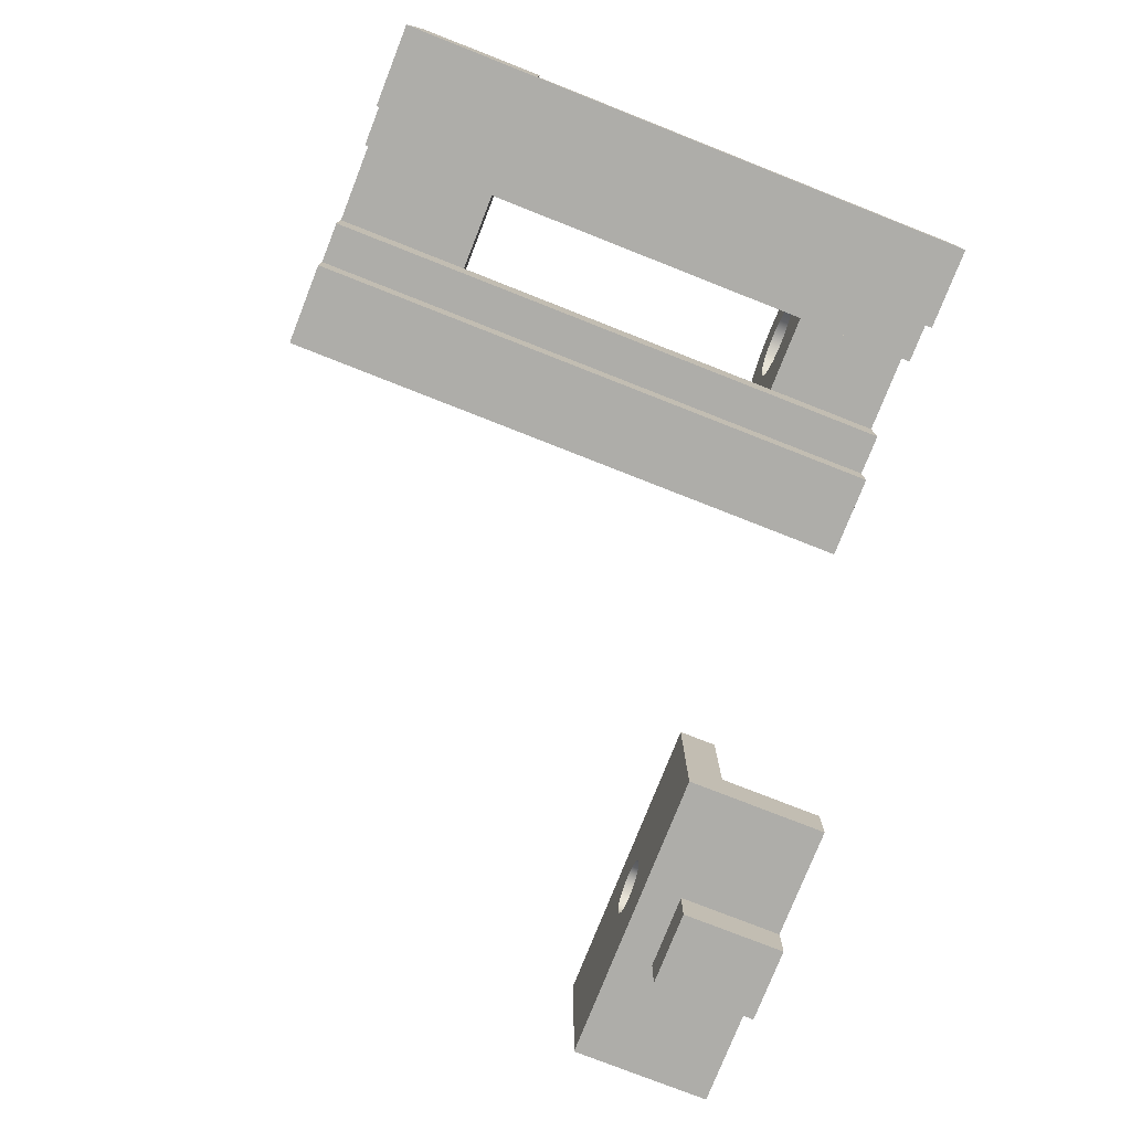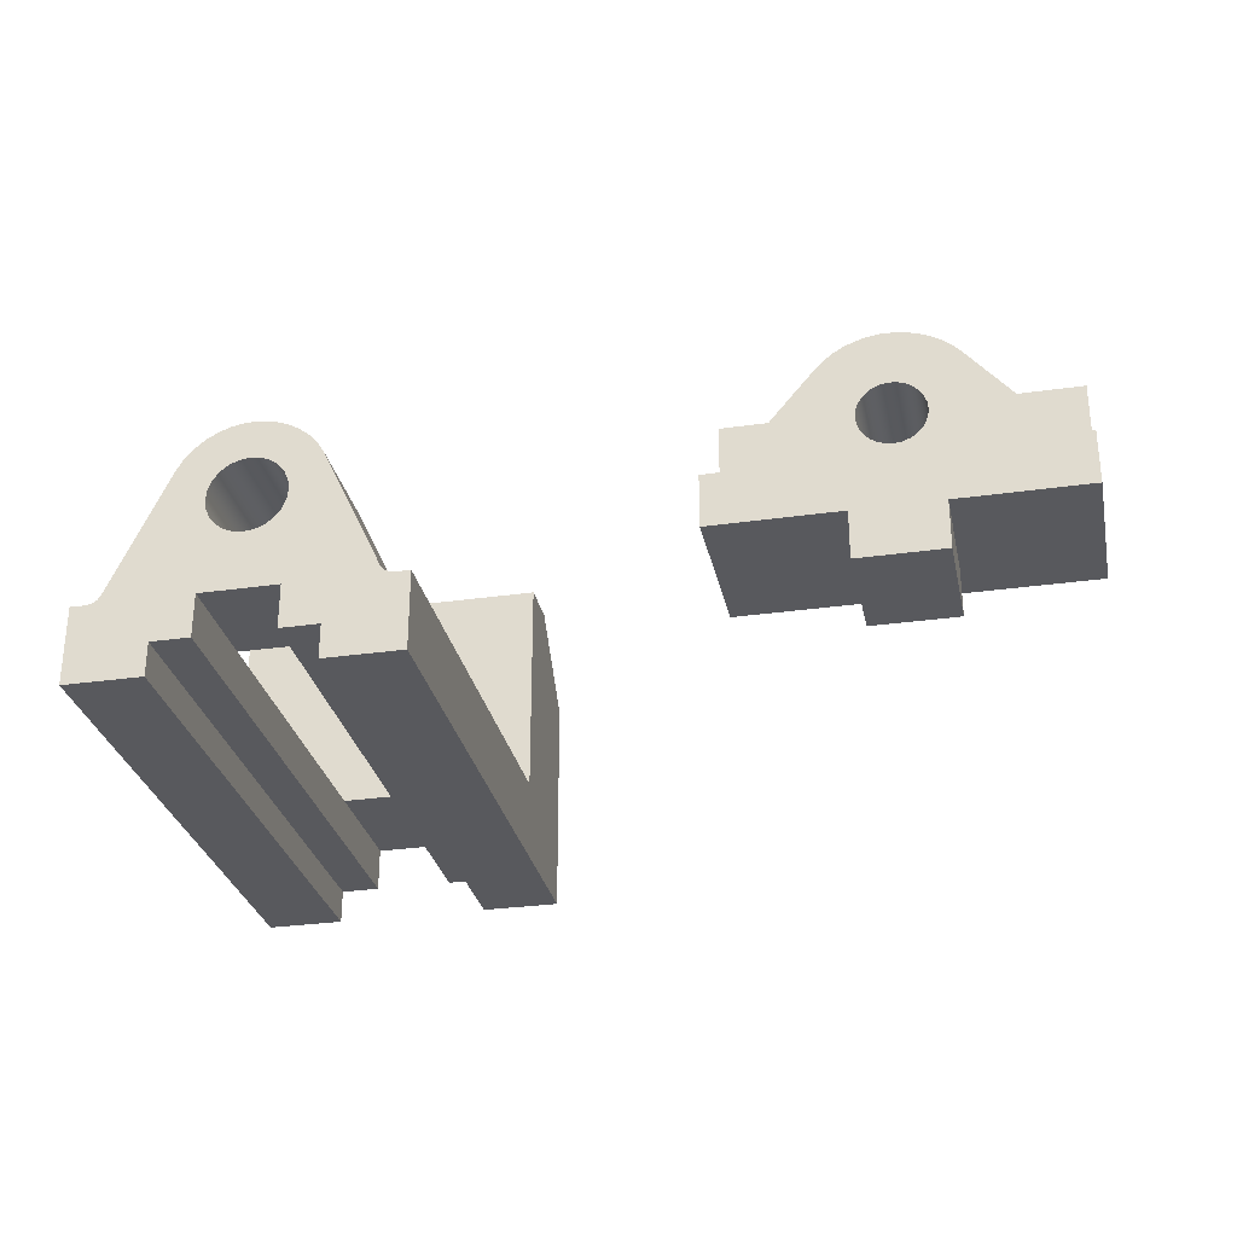
<metadata>
{"format":"obj","ext":"obj","renderer":"f3d","projection":"perspective","resolution":1024,"background":"white","views":[{"elev":-77.1,"azim":68.5,"up":"+Y"},{"elev":-29.8,"azim":-168.2,"up":"+Y"}]}
</metadata>
<code>
v 1.6 0 0
v 1.6 0 11.4
v 0 0 11.4
v 0 0 0
v 1.6 0.7 0
v 1.6 0 0
v 0 0 0
v 0 1.6 0
v 0.309 1.6 0
v 0.4197 1.621 0
v 0.5148 1.682 0
v 0.5808 1.773 0
v 1.75 4.277 0
v 1.89 4.518 0
v 2.069 4.732 0
v 2.283 4.911 0
v 2.524 5.05 0
v 2.786 5.146 0
v 3.061 5.194 0
v 3.339 5.194 0
v 3.614 5.146 0
v 3.876 5.05 0
v 4.117 4.911 0
v 4.331 4.732 0
v 4.51 4.518 0
v 4.65 4.277 0
v 5.819 1.773 0
v 5.885 1.682 0
v 5.98 1.621 0
v 6.091 1.6 0
v 6.4 1.6 0
v 6.4 0 0
v 4.8 0 0
v 4.8 0.7 0
v 4 0.7 0
v 4 1.6 0
v 2.4 1.6 0
v 2.4 0.7 0
v 4 3.6 0
v 3.973 3.807 0
v 3.893 4 0
v 3.766 4.166 0
v 3.6 4.293 0
v 3.407 4.373 0
v 3.2 4.4 0
v 2.993 4.373 0
v 2.8 4.293 0
v 2.634 4.166 0
v 2.507 4 0
v 2.427 3.807 0
v 2.4 3.6 0
v 2.427 3.393 0
v 2.507 3.2 0
v 2.634 3.034 0
v 2.8 2.907 0
v 2.993 2.827 0
v 3.2 2.8 0
v 3.407 2.827 0
v 3.6 2.907 0
v 3.766 3.034 0
v 3.893 3.2 0
v 3.973 3.393 0
v 2.4 1.6 8.8
v 2.4 1.6 2.2
v 0.309 1.6 2.2
v 0.309 1.6 0
v 0 1.6 0
v 0 1.6 8.8
v 0 1.6 8.8
v 0 6.2 8.8
v 6.4 6.2 8.8
v 6.4 1.6 8.8
v 4 1.6 8.8
v 2.4 1.6 8.8
v 6.091 1.6 0
v 5.98 1.621 0
v 5.885 1.682 0
v 5.819 1.773 0
v 5.819 1.773 2.2
v 5.885 1.682 2.2
v 5.98 1.621 2.2
v 6.091 1.6 2.2
v 6.4 1.6 0
v 6.4 1.6 8.8
v 6.4 6.2 8.8
v 6.4 6.2 9.8
v 6.4 4.6 11.4
v 6.4 0 11.4
v 6.4 0 0
v 4.65 4.277 0
v 4.51 4.518 0
v 4.331 4.732 0
v 4.117 4.911 0
v 3.876 5.05 0
v 3.614 5.146 0
v 3.339 5.194 0
v 3.061 5.194 0
v 2.786 5.146 0
v 2.524 5.05 0
v 2.283 4.911 0
v 2.069 4.732 0
v 1.89 4.518 0
v 1.75 4.277 0
v 1.75 4.277 2.2
v 1.89 4.518 2.2
v 2.069 4.732 2.2
v 2.283 4.911 2.2
v 2.524 5.05 2.2
v 2.786 5.146 2.2
v 3.061 5.194 2.2
v 3.339 5.194 2.2
v 3.614 5.146 2.2
v 3.876 5.05 2.2
v 4.117 4.911 2.2
v 4.331 4.732 2.2
v 4.51 4.518 2.2
v 4.65 4.277 2.2
v 0.5808 1.773 0
v 0.5148 1.682 0
v 0.4197 1.621 0
v 0.309 1.6 0
v 0.309 1.6 2.2
v 0.4197 1.621 2.2
v 0.5148 1.682 2.2
v 0.5808 1.773 2.2
v 4.8 0 11.4
v 4.8 0 0
v 6.4 0 0
v 6.4 0 11.4
v 1.6 0 11.4
v 1.6 0.7 11.4
v 2.4 0.7 11.4
v 2.4 1.6 11.4
v 4 1.6 11.4
v 4 0.7 11.4
v 4.8 0.7 11.4
v 4.8 0 11.4
v 6.4 0 11.4
v 6.4 4.6 11.4
v 0 4.6 11.4
v 0 0 11.4
v 4.8 0.7 11.4
v 4 0.7 11.4
v 4 0.7 0
v 4.8 0.7 0
v 0 0 0
v 0 0 11.4
v 0 4.6 11.4
v 0 6.2 9.8
v 0 6.2 8.8
v 0 1.6 8.8
v 0 1.6 0
v 2.4 1.6 11.4
v 2.4 0.7 11.4
v 2.4 0.7 0
v 2.4 1.6 0
v 2.4 1.6 2.2
v 2.4 1.6 8.8
v 4.8 0 11.4
v 4.8 0.7 11.4
v 4.8 0.7 0
v 4.8 0 0
v 4 1.6 2.2
v 2.4 1.6 2.2
v 2.4 1.6 0
v 4 1.6 0
v 4 1.6 2.2
v 6.091 1.6 2.2
v 5.98 1.621 2.2
v 5.885 1.682 2.2
v 5.819 1.773 2.2
v 4.65 4.277 2.2
v 4.51 4.518 2.2
v 4.331 4.732 2.2
v 4.117 4.911 2.2
v 3.876 5.05 2.2
v 3.614 5.146 2.2
v 3.339 5.194 2.2
v 3.061 5.194 2.2
v 2.786 5.146 2.2
v 2.524 5.05 2.2
v 2.283 4.911 2.2
v 2.069 4.732 2.2
v 1.89 4.518 2.2
v 1.75 4.277 2.2
v 0.5808 1.773 2.2
v 0.5148 1.682 2.2
v 0.4197 1.621 2.2
v 0.309 1.6 2.2
v 2.4 1.6 2.2
v 4 3.6 2.2
v 3.973 3.393 2.2
v 3.893 3.2 2.2
v 3.766 3.034 2.2
v 3.6 2.907 2.2
v 3.407 2.827 2.2
v 3.2 2.8 2.2
v 2.993 2.827 2.2
v 2.8 2.907 2.2
v 2.634 3.034 2.2
v 2.507 3.2 2.2
v 2.427 3.393 2.2
v 2.4 3.6 2.2
v 2.427 3.807 2.2
v 2.507 4 2.2
v 2.634 4.166 2.2
v 2.8 4.293 2.2
v 2.993 4.373 2.2
v 3.2 4.4 2.2
v 3.407 4.373 2.2
v 3.6 4.293 2.2
v 3.766 4.166 2.2
v 3.893 4 2.2
v 3.973 3.807 2.2
v 0 6.2 9.8
v 0 4.6 11.4
v 6.4 4.6 11.4
v 6.4 6.2 9.8
v 5.819 1.773 0
v 4.65 4.277 0
v 4.65 4.277 2.2
v 5.819 1.773 2.2
v 1.75 4.277 0
v 0.5808 1.773 0
v 0.5808 1.773 2.2
v 1.75 4.277 2.2
v 1.6 0.7 11.4
v 1.6 0 11.4
v 1.6 0 0
v 1.6 0.7 0
v 2.4 0.7 11.4
v 1.6 0.7 11.4
v 1.6 0.7 0
v 2.4 0.7 0
v 0 6.2 8.8
v 0 6.2 9.8
v 6.4 6.2 9.8
v 6.4 6.2 8.8
v 4 0.7 11.4
v 4 1.6 11.4
v 4 1.6 8.8
v 4 1.6 2.2
v 4 1.6 0
v 4 0.7 0
v 4 3.6 2.2
v 3.973 3.807 2.2
v 3.893 4 2.2
v 3.766 4.166 2.2
v 3.6 4.293 2.2
v 3.407 4.373 2.2
v 3.2 4.4 2.2
v 2.993 4.373 2.2
v 2.8 4.293 2.2
v 2.634 4.166 2.2
v 2.507 4 2.2
v 2.427 3.807 2.2
v 2.4 3.6 2.2
v 2.427 3.393 2.2
v 2.507 3.2 2.2
v 2.634 3.034 2.2
v 2.8 2.907 2.2
v 2.993 2.827 2.2
v 3.2 2.8 2.2
v 3.407 2.827 2.2
v 3.6 2.907 2.2
v 3.766 3.034 2.2
v 3.893 3.2 2.2
v 3.973 3.393 2.2
v 4 3.6 0
v 3.973 3.393 0
v 3.893 3.2 0
v 3.766 3.034 0
v 3.6 2.907 0
v 3.407 2.827 0
v 3.2 2.8 0
v 2.993 2.827 0
v 2.8 2.907 0
v 2.634 3.034 0
v 2.507 3.2 0
v 2.427 3.393 0
v 2.4 3.6 0
v 2.427 3.807 0
v 2.507 4 0
v 2.634 4.166 0
v 2.8 4.293 0
v 2.993 4.373 0
v 3.2 4.4 0
v 3.407 4.373 0
v 3.6 4.293 0
v 3.766 4.166 0
v 3.893 4 0
v 3.973 3.807 0
v 4 3.6 2.2
v 4 3.6 0
v 4 1.6 11.4
v 2.4 1.6 11.4
v 2.4 1.6 8.8
v 4 1.6 8.8
v 4 1.6 2.2
v 4 1.6 8.8
v 6.4 1.6 8.8
v 6.4 1.6 0
v 6.091 1.6 0
v 6.091 1.6 2.2
v -11.92 1.439 0
v -11.61 1.439 0
v -11.61 1.439 -2.2
v -11.92 1.439 -2.2
v -8.119 2.22 -2.2
v -8.134 2.353 -2.2
v -8.178 2.48 -2.2
v -8.25 2.594 -2.2
v -8.345 2.689 -2.2
v -8.459 2.76 -2.2
v -8.586 2.805 -2.2
v -8.719 2.82 -2.2
v -8.853 2.805 -2.2
v -8.979 2.76 -2.2
v -9.093 2.689 -2.2
v -9.188 2.594 -2.2
v -9.26 2.48 -2.2
v -9.304 2.353 -2.2
v -9.319 2.22 -2.2
v -9.304 2.086 -2.2
v -9.26 1.959 -2.2
v -9.188 1.845 -2.2
v -9.093 1.75 -2.2
v -8.979 1.679 -2.2
v -8.853 1.635 -2.2
v -8.719 1.62 -2.2
v -8.586 1.635 -2.2
v -8.459 1.679 -2.2
v -8.345 1.75 -2.2
v -8.25 1.845 -2.2
v -8.178 1.959 -2.2
v -8.134 2.086 -2.2
v -9.519 -0.4608 -2.2
v -9.519 0.4392 -2.2
v -11.92 0.4392 -2.2
v -11.92 1.439 -2.2
v -11.61 1.439 -2.2
v -11.52 1.452 -2.2
v -11.44 1.488 -2.2
v -11.38 1.546 -2.2
v -9.943 3.251 -2.2
v -9.794 3.405 -2.2
v -9.626 3.538 -2.2
v -9.442 3.647 -2.2
v -9.245 3.731 -2.2
v -9.038 3.787 -2.2
v -8.826 3.816 -2.2
v -8.612 3.816 -2.2
v -8.4 3.787 -2.2
v -8.193 3.731 -2.2
v -7.996 3.647 -2.2
v -7.812 3.538 -2.2
v -7.644 3.405 -2.2
v -7.496 3.251 -2.2
v -6.059 1.546 -2.2
v -5.994 1.488 -2.2
v -5.915 1.452 -2.2
v -5.83 1.439 -2.2
v -5.519 1.439 -2.2
v -5.519 0.4392 -2.2
v -7.919 0.4392 -2.2
v -7.919 -0.4608 -2.2
v -6.059 1.546 0
v -5.994 1.488 0
v -5.915 1.452 0
v -5.83 1.439 0
v -5.83 1.439 -2.2
v -5.915 1.452 -2.2
v -5.994 1.488 -2.2
v -6.059 1.546 -2.2
v -8.719 3.82 0
v -11.92 3.82 0
v -11.92 3.82 0.8
v -5.519 3.82 0.8
v -5.519 3.82 0
v -7.919 0.4392 0
v -9.519 0.4392 0
v -9.519 -0.4608 0
v -7.919 -0.4608 0
v -9.519 -0.4608 0
v -9.519 0.4392 0
v -9.519 0.4392 -2.2
v -9.519 -0.4608 -2.2
v -5.519 0.4392 0.8
v -5.519 0.4392 -2.2
v -5.519 1.439 -2.2
v -5.519 1.439 0
v -5.519 3.82 0
v -5.519 3.82 0.8
v -8.119 2.22 0.8
v -8.134 2.353 0.8
v -8.178 2.48 0.8
v -8.25 2.594 0.8
v -8.345 2.689 0.8
v -8.459 2.76 0.8
v -8.586 2.805 0.8
v -8.719 2.82 0.8
v -8.853 2.805 0.8
v -8.979 2.76 0.8
v -9.093 2.689 0.8
v -9.188 2.594 0.8
v -9.26 2.48 0.8
v -9.304 2.353 0.8
v -9.319 2.22 0.8
v -9.304 2.086 0.8
v -9.26 1.959 0.8
v -9.188 1.845 0.8
v -9.093 1.75 0.8
v -8.979 1.679 0.8
v -8.853 1.635 0.8
v -8.719 1.62 0.8
v -8.586 1.635 0.8
v -8.459 1.679 0.8
v -8.345 1.75 0.8
v -8.25 1.845 0.8
v -8.178 1.959 0.8
v -8.134 2.086 0.8
v -8.119 2.22 -2.2
v -8.134 2.086 -2.2
v -8.178 1.959 -2.2
v -8.25 1.845 -2.2
v -8.345 1.75 -2.2
v -8.459 1.679 -2.2
v -8.586 1.635 -2.2
v -8.719 1.62 -2.2
v -8.853 1.635 -2.2
v -8.979 1.679 -2.2
v -9.093 1.75 -2.2
v -9.188 1.845 -2.2
v -9.26 1.959 -2.2
v -9.304 2.086 -2.2
v -9.319 2.22 -2.2
v -9.304 2.353 -2.2
v -9.26 2.48 -2.2
v -9.188 2.594 -2.2
v -9.093 2.689 -2.2
v -8.979 2.76 -2.2
v -8.853 2.805 -2.2
v -8.719 2.82 -2.2
v -8.586 2.805 -2.2
v -8.459 2.76 -2.2
v -8.345 2.689 -2.2
v -8.25 2.594 -2.2
v -8.178 2.48 -2.2
v -8.134 2.353 -2.2
v -8.119 2.22 0.8
v -8.119 2.22 -2.2
v -11.38 1.546 0
v -9.943 3.251 0
v -9.943 3.251 -2.2
v -11.38 1.546 -2.2
v -11.92 1.439 0
v -11.92 1.439 -2.2
v -11.92 0.4392 -2.2
v -11.92 0.4392 0.8
v -11.92 3.82 0.8
v -11.92 3.82 0
v -7.919 0.4392 0
v -7.919 -0.4608 0
v -7.919 -0.4608 -2.2
v -7.919 0.4392 -2.2
v -7.919 0.4392 0
v -7.919 0.4392 -2.2
v -5.519 0.4392 -2.2
v -5.519 0.4392 0.8
v -11.92 0.4392 0.8
v -11.92 0.4392 -2.2
v -9.519 0.4392 -2.2
v -9.519 0.4392 0
v -8.119 2.22 0.8
v -8.134 2.086 0.8
v -8.178 1.959 0.8
v -8.25 1.845 0.8
v -8.345 1.75 0.8
v -8.459 1.679 0.8
v -8.586 1.635 0.8
v -8.719 1.62 0.8
v -8.853 1.635 0.8
v -8.979 1.679 0.8
v -9.093 1.75 0.8
v -9.188 1.845 0.8
v -9.26 1.959 0.8
v -9.304 2.086 0.8
v -9.319 2.22 0.8
v -9.304 2.353 0.8
v -9.26 2.48 0.8
v -9.188 2.594 0.8
v -9.093 2.689 0.8
v -8.979 2.76 0.8
v -8.853 2.805 0.8
v -8.719 2.82 0.8
v -8.586 2.805 0.8
v -8.459 2.76 0.8
v -8.345 2.689 0.8
v -8.25 2.594 0.8
v -8.178 2.48 0.8
v -8.134 2.353 0.8
v -11.92 3.82 0.8
v -11.92 0.4392 0.8
v -5.519 0.4392 0.8
v -5.519 3.82 0.8
v -11.61 1.439 0
v -11.52 1.452 0
v -11.44 1.488 0
v -11.38 1.546 0
v -11.38 1.546 -2.2
v -11.44 1.488 -2.2
v -11.52 1.452 -2.2
v -11.61 1.439 -2.2
v -5.83 1.439 0
v -5.519 1.439 0
v -5.519 1.439 -2.2
v -5.83 1.439 -2.2
v -7.919 -0.4608 0
v -9.519 -0.4608 0
v -9.519 -0.4608 -2.2
v -7.919 -0.4608 -2.2
v -11.61 1.439 0
v -11.92 1.439 0
v -11.92 3.82 0
v -8.719 3.82 0
v -8.918 3.807 0
v -9.113 3.77 0
v -9.302 3.71 0
v -9.483 3.626 0
v -9.651 3.52 0
v -9.805 3.394 0
v -9.943 3.251 0
v -11.38 1.546 0
v -11.44 1.488 0
v -11.52 1.452 0
v -5.519 1.439 0
v -5.83 1.439 0
v -5.915 1.452 0
v -5.994 1.488 0
v -6.059 1.546 0
v -7.496 3.251 0
v -7.633 3.394 0
v -7.787 3.52 0
v -7.956 3.626 0
v -8.136 3.71 0
v -8.325 3.77 0
v -8.521 3.807 0
v -8.719 3.82 0
v -5.519 3.82 0
v -7.496 3.251 0
v -6.059 1.546 0
v -6.059 1.546 -2.2
v -7.496 3.251 -2.2
v -9.943 3.251 0
v -9.805 3.394 0
v -9.651 3.52 0
v -9.483 3.626 0
v -9.302 3.71 0
v -9.113 3.77 0
v -8.918 3.807 0
v -8.719 3.82 0
v -8.521 3.807 0
v -8.325 3.77 0
v -8.136 3.71 0
v -7.956 3.626 0
v -7.787 3.52 0
v -7.633 3.394 0
v -7.496 3.251 0
v -7.496 3.251 -2.2
v -7.644 3.405 -2.2
v -7.812 3.538 -2.2
v -7.996 3.647 -2.2
v -8.193 3.731 -2.2
v -8.4 3.787 -2.2
v -8.612 3.816 -2.2
v -8.826 3.816 -2.2
v -9.038 3.787 -2.2
v -9.245 3.731 -2.2
v -9.442 3.647 -2.2
v -9.626 3.538 -2.2
v -9.794 3.405 -2.2
v -9.943 3.251 -2.2
f 1 2 4
f 4 2 3
f 6 7 5
f 5 7 9
f 5 9 10
f 7 8 9
f 10 11 5
f 5 11 12
f 5 12 37
f 37 12 54
f 37 54 55
f 13 52 12
f 12 52 53
f 12 53 54
f 14 49 13
f 13 49 50
f 13 50 51
f 49 14 48
f 48 14 15
f 48 15 47
f 47 15 16
f 47 16 17
f 47 17 46
f 46 17 18
f 46 18 45
f 45 18 19
f 45 19 20
f 20 21 45
f 45 21 44
f 44 21 22
f 44 22 43
f 43 22 23
f 43 23 24
f 43 24 42
f 42 24 25
f 42 25 41
f 41 25 26
f 41 26 40
f 40 26 39
f 39 26 62
f 62 26 27
f 62 27 61
f 61 27 60
f 60 27 36
f 60 36 59
f 59 36 58
f 58 36 57
f 57 36 37
f 57 37 56
f 56 37 55
f 36 27 34
f 34 27 28
f 34 28 29
f 29 30 34
f 34 30 32
f 34 32 33
f 30 31 32
f 34 35 36
f 37 38 5
f 51 52 13
f 64 65 63
f 63 65 68
f 68 65 67
f 67 65 66
f 69 70 74
f 74 70 73
f 73 70 71
f 73 71 72
f 82 75 81
f 81 75 76
f 81 76 80
f 80 76 77
f 80 77 79
f 79 77 78
f 83 84 89
f 89 84 88
f 88 84 87
f 87 84 85
f 87 85 86
f 117 90 116
f 116 90 91
f 116 91 92
f 116 92 115
f 115 92 93
f 115 93 114
f 114 93 94
f 114 94 113
f 113 94 95
f 113 95 112
f 112 95 96
f 112 96 111
f 111 96 97
f 111 97 110
f 110 97 98
f 110 98 109
f 109 98 99
f 109 99 108
f 108 99 100
f 108 100 107
f 107 100 101
f 107 101 106
f 106 101 102
f 106 102 105
f 105 102 104
f 104 102 103
f 125 118 124
f 124 118 119
f 124 119 123
f 123 119 120
f 123 120 122
f 122 120 121
f 126 127 129
f 129 127 128
f 130 131 141
f 141 131 140
f 140 131 133
f 140 133 134
f 131 132 133
f 135 136 134
f 134 136 139
f 134 139 140
f 137 138 136
f 136 138 139
f 142 143 145
f 145 143 144
f 152 146 151
f 151 146 147
f 151 147 148
f 149 150 148
f 148 150 151
f 153 154 158
f 158 154 155
f 158 155 157
f 157 155 156
f 159 160 162
f 162 160 161
f 163 164 166
f 166 164 165
f 168 169 167
f 167 169 170
f 167 170 171
f 172 192 171
f 171 192 193
f 171 193 194
f 173 212 172
f 172 212 213
f 172 213 214
f 212 173 211
f 211 173 174
f 211 174 210
f 210 174 175
f 210 175 176
f 176 177 210
f 210 177 209
f 209 177 178
f 209 178 179
f 179 180 209
f 209 180 208
f 208 180 181
f 208 181 182
f 182 183 208
f 208 183 207
f 207 183 184
f 207 184 206
f 206 184 185
f 206 185 205
f 205 185 204
f 204 185 203
f 203 185 202
f 202 185 186
f 202 186 201
f 201 186 200
f 200 186 199
f 199 186 190
f 199 190 198
f 198 190 197
f 197 190 167
f 197 167 196
f 196 167 195
f 195 167 171
f 195 171 194
f 186 187 190
f 190 187 188
f 190 188 189
f 214 191 172
f 172 191 192
f 215 216 218
f 218 216 217
f 219 220 222
f 222 220 221
f 223 224 226
f 226 224 225
f 227 228 230
f 230 228 229
f 231 232 234
f 234 232 233
f 235 236 238
f 238 236 237
f 240 241 239
f 239 241 244
f 244 241 242
f 244 242 243
f 246 292 245
f 245 292 294
f 293 269 268
f 268 269 270
f 268 270 267
f 267 270 271
f 267 271 266
f 266 271 272
f 266 272 265
f 265 272 273
f 265 273 264
f 264 273 274
f 264 274 263
f 263 274 275
f 263 275 262
f 262 275 276
f 262 276 261
f 261 276 277
f 261 277 260
f 260 277 278
f 260 278 259
f 259 278 279
f 259 279 258
f 258 279 280
f 258 280 257
f 257 280 281
f 257 281 256
f 256 281 282
f 256 282 255
f 255 282 283
f 255 283 254
f 254 283 284
f 254 284 253
f 253 284 285
f 253 285 252
f 252 285 286
f 252 286 251
f 251 286 287
f 251 287 250
f 250 287 288
f 250 288 249
f 249 288 289
f 249 289 248
f 248 289 290
f 248 290 247
f 247 290 291
f 247 291 246
f 246 291 292
f 295 296 298
f 298 296 297
f 299 300 304
f 304 300 301
f 304 301 302
f 302 303 304
f 305 306 308
f 308 306 307
f 336 309 359
f 359 309 310
f 359 310 358
f 358 310 311
f 358 311 312
f 312 313 358
f 358 313 314
f 358 314 357
f 357 314 315
f 357 315 356
f 356 315 355
f 355 315 354
f 354 315 316
f 354 316 353
f 353 316 352
f 352 316 351
f 351 316 350
f 350 316 349
f 349 316 317
f 349 317 348
f 348 317 347
f 347 317 346
f 346 317 318
f 346 318 345
f 345 318 319
f 345 319 320
f 320 321 345
f 345 321 322
f 345 322 344
f 344 322 323
f 344 323 324
f 324 325 344
f 344 325 326
f 344 326 327
f 344 327 338
f 338 327 328
f 338 328 329
f 329 330 338
f 338 330 365
f 338 365 337
f 337 365 366
f 330 331 365
f 365 331 332
f 365 332 333
f 365 333 359
f 359 333 334
f 359 334 335
f 335 336 359
f 344 338 343
f 343 338 339
f 343 339 342
f 342 339 341
f 341 339 340
f 359 360 365
f 365 360 364
f 364 360 361
f 364 361 362
f 362 363 364
f 374 367 373
f 373 367 368
f 373 368 372
f 372 368 369
f 372 369 371
f 371 369 370
f 376 377 375
f 375 377 378
f 375 378 379
f 380 381 383
f 383 381 382
f 384 385 387
f 387 385 386
f 393 388 391
f 391 388 389
f 391 389 390
f 391 392 393
f 395 449 394
f 394 449 451
f 450 422 421
f 421 422 423
f 421 423 424
f 395 396 449
f 449 396 448
f 448 396 397
f 448 397 447
f 447 397 398
f 447 398 446
f 446 398 399
f 446 399 445
f 445 399 400
f 445 400 444
f 444 400 401
f 444 401 443
f 443 401 402
f 443 402 442
f 442 402 403
f 442 403 441
f 441 403 404
f 441 404 440
f 440 404 405
f 440 405 439
f 439 405 406
f 439 406 438
f 438 406 407
f 438 407 437
f 437 407 408
f 437 408 436
f 436 408 409
f 436 409 435
f 435 409 410
f 435 410 434
f 434 410 411
f 434 411 433
f 433 411 412
f 433 412 432
f 432 412 413
f 432 413 431
f 431 413 414
f 431 414 430
f 430 414 415
f 430 415 429
f 429 415 416
f 429 416 428
f 428 416 417
f 428 417 427
f 427 417 418
f 427 418 426
f 426 418 419
f 426 419 425
f 425 419 420
f 425 420 424
f 424 420 421
f 452 453 455
f 455 453 454
f 457 458 456
f 456 458 459
f 456 459 460
f 460 461 456
f 462 463 465
f 465 463 464
f 467 468 466
f 466 468 469
f 466 469 470
f 466 470 473
f 473 470 471
f 473 471 472
f 475 504 474
f 474 504 505
f 474 505 501
f 501 505 500
f 500 505 499
f 499 505 498
f 498 505 497
f 497 505 496
f 496 505 495
f 495 505 502
f 495 502 494
f 494 502 493
f 493 502 492
f 492 502 491
f 491 502 490
f 490 502 489
f 489 502 488
f 488 502 503
f 488 503 487
f 487 503 486
f 486 503 485
f 485 503 484
f 484 503 483
f 483 503 482
f 482 503 481
f 481 503 504
f 481 504 480
f 480 504 479
f 479 504 478
f 478 504 477
f 477 504 476
f 476 504 475
f 513 506 512
f 512 506 507
f 512 507 511
f 511 507 508
f 511 508 510
f 510 508 509
f 514 515 517
f 517 515 516
f 518 519 521
f 521 519 520
f 523 533 522
f 522 533 534
f 522 534 535
f 523 524 533
f 533 524 532
f 532 524 531
f 531 524 530
f 530 524 529
f 529 524 528
f 528 524 527
f 527 524 526
f 526 524 525
f 549 536 540
f 540 536 537
f 540 537 539
f 539 537 538
f 540 541 549
f 549 541 542
f 549 542 543
f 543 544 549
f 549 544 545
f 549 545 546
f 546 547 549
f 549 547 548
f 550 551 553
f 553 551 552
f 554 555 582
f 582 555 581
f 581 555 556
f 581 556 580
f 580 556 557
f 580 557 579
f 579 557 558
f 579 558 578
f 578 558 559
f 578 559 577
f 577 559 560
f 577 560 576
f 576 560 561
f 576 561 575
f 575 561 562
f 575 562 574
f 574 562 563
f 574 563 573
f 573 563 564
f 573 564 572
f 572 564 565
f 572 565 571
f 571 565 566
f 571 566 570
f 570 566 567
f 570 567 569
f 569 567 568

</code>
